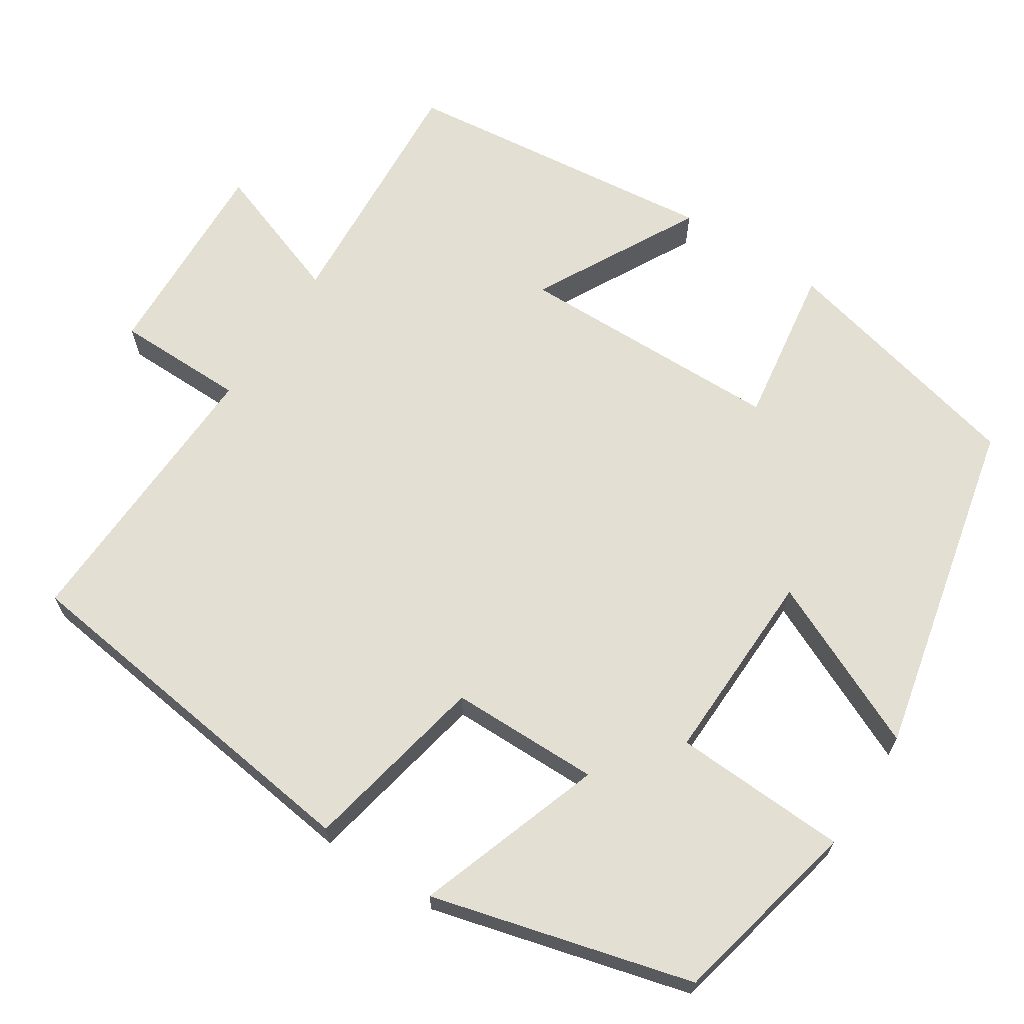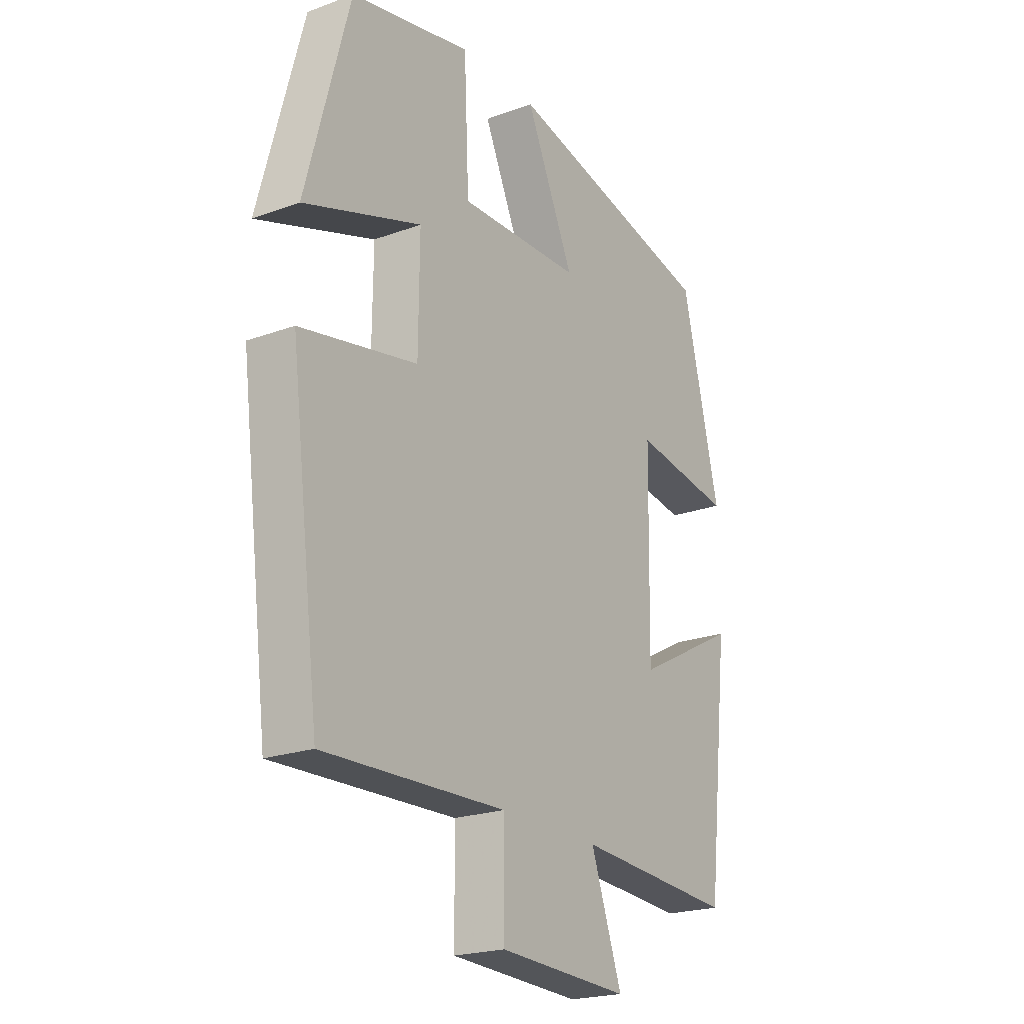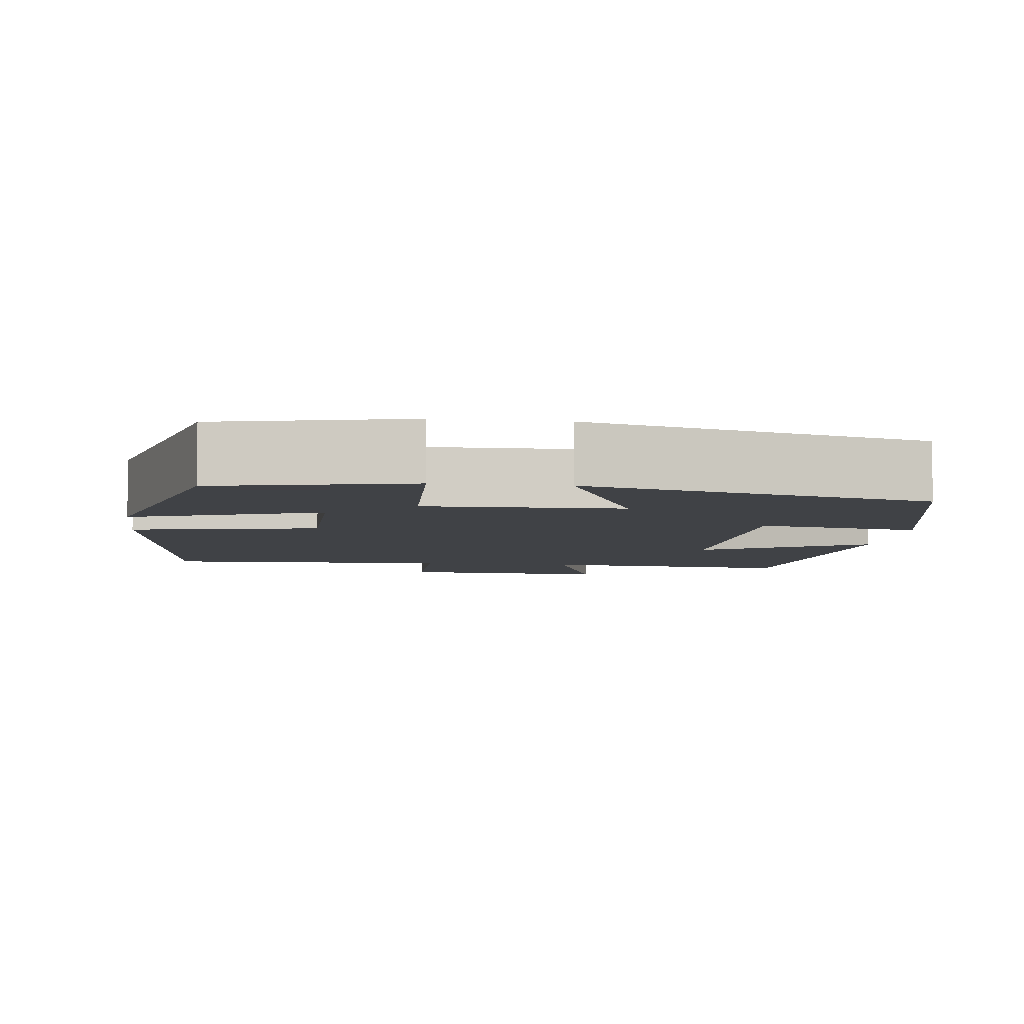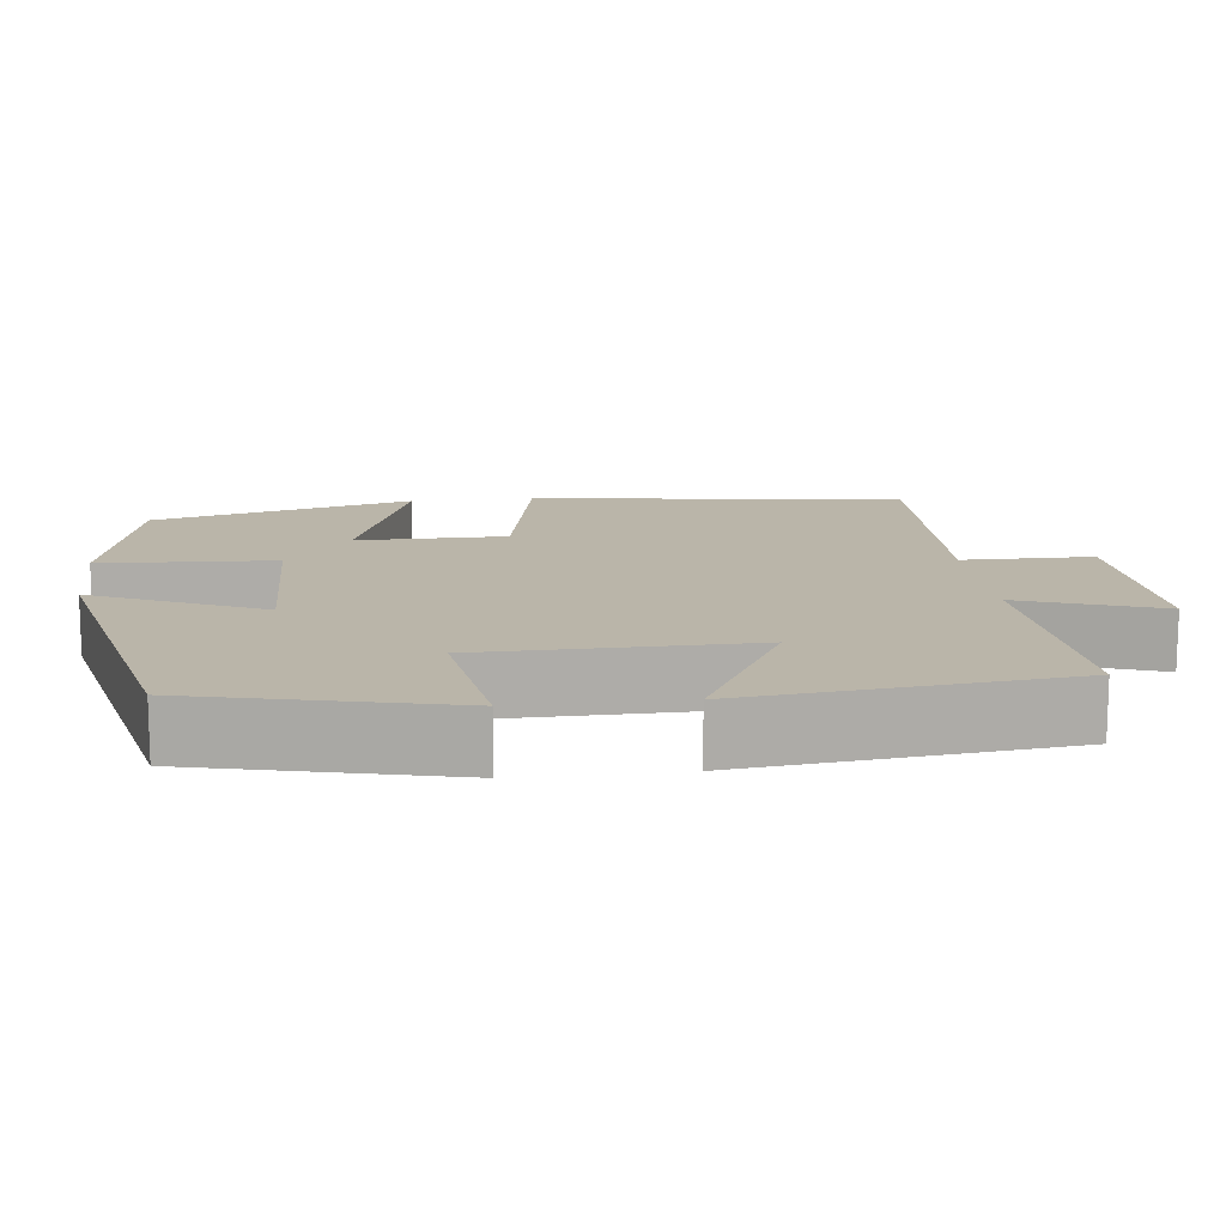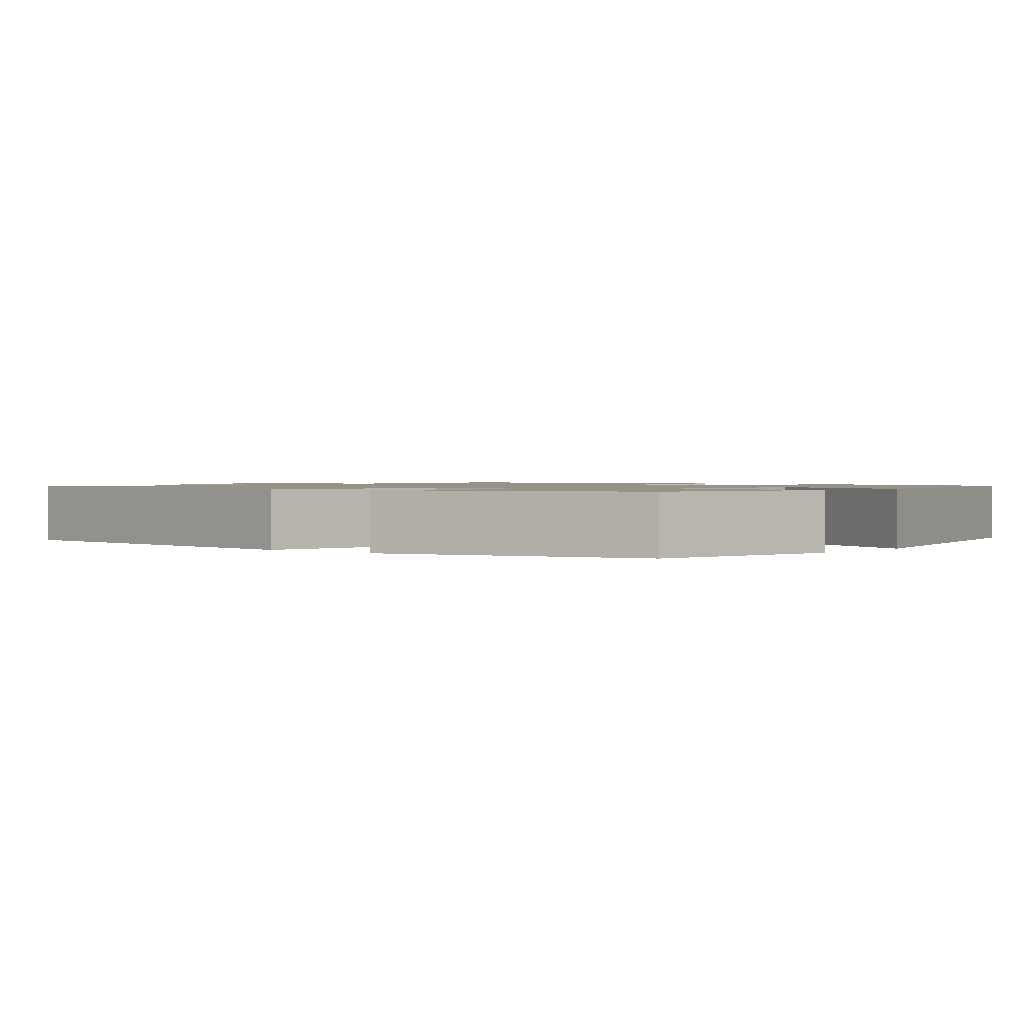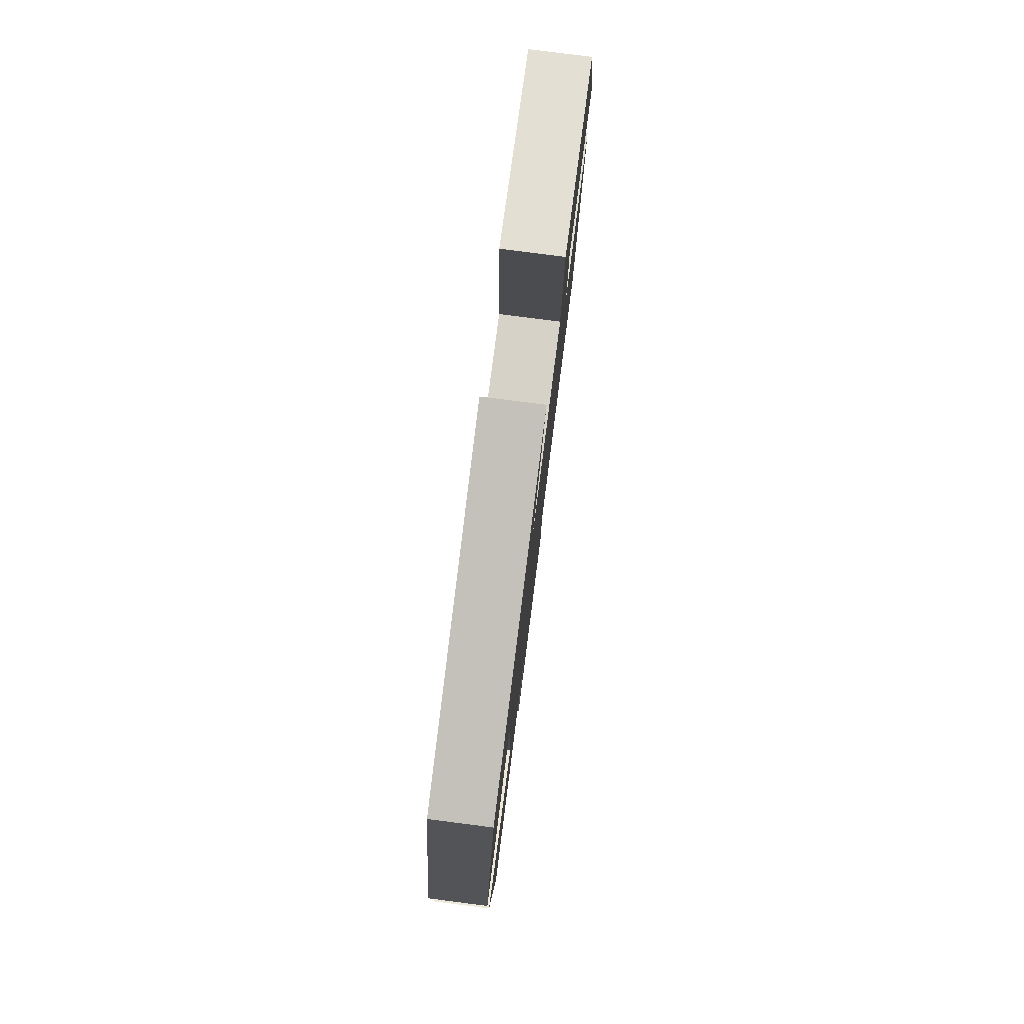
<metadata>
{"format":"obj","ext":"obj","renderer":"f3d","projection":"perspective","resolution":1024,"background":"white","views":[{"elev":66.8,"azim":-56.9,"up":"+Y"},{"elev":-21.7,"azim":-57.2,"up":"+Z"},{"elev":-6.2,"azim":-7.3,"up":"+Y"},{"elev":13.5,"azim":83.5,"up":"+Y"},{"elev":1.2,"azim":-50.8,"up":"+Y"},{"elev":79.5,"azim":97.3,"up":"+Z"}]}
</metadata>
<code>
v -0.44 0.07 -0.513
v -0.5 0.07 -0.04
v -0.264 0.07 0.007
v -0.262 0.07 0.197
v -0.5 0.07 0.116
v -0.412 0.07 0.446
v -0.168 0.07 0.5
v -0.158 0.07 0.279
v 0.09 0.07 0.285
v -0.008 0.07 0.5
v 0.424 0.07 0.402
v 0.5 0.07 0.081
v 0.297 0.07 0.112
v 0.291 0.07 -0.228
v 0.5 0.07 -0.117
v 0.454 0.07 -0.522
v 0.132 0.07 -0.5
v 0.195 0.07 -0.677
v -0.071 0.07 -0.665
v -0.072 0.07 -0.5
v -0.44 0 -0.513
v -0.5 0 -0.04
v -0.264 0 0.007
v -0.262 0 0.197
v -0.5 0 0.116
v -0.412 0 0.446
v -0.168 0 0.5
v -0.158 0 0.279
v 0.09 0 0.285
v -0.008 0 0.5
v 0.424 0 0.402
v 0.5 0 0.081
v 0.297 0 0.112
v 0.291 0 -0.228
v 0.5 0 -0.117
v 0.454 0 -0.522
v 0.132 0 -0.5
v 0.195 0 -0.677
v -0.071 0 -0.665
v -0.072 0 -0.5
f 17 18 19 20
f 14 15 16 17
f 13 14 17 20
f 11 12 13
f 10 11 13
f 9 10 13
f 13 20 1
f 9 13 1
f 8 9 1
f 6 7 8
f 5 6 8
f 4 5 8
f 3 4 8
f 1 2 3
f 1 3 8
f 40 39 38 37
f 37 36 35 34
f 40 37 34 33
f 33 32 31
f 33 31 30
f 33 30 29
f 21 40 33
f 21 33 29
f 21 29 28
f 28 27 26
f 28 26 25
f 28 25 24
f 28 24 23
f 23 22 21
f 28 23 21
f 1 21 22 2
f 2 22 23 3
f 3 23 24 4
f 4 24 25 5
f 5 25 26 6
f 6 26 27 7
f 7 27 28 8
f 8 28 29 9
f 9 29 30 10
f 10 30 31 11
f 11 31 32 12
f 12 32 33 13
f 13 33 34 14
f 14 34 35 15
f 15 35 36 16
f 16 36 37 17
f 17 37 38 18
f 18 38 39 19
f 19 39 40 20
f 20 40 21 1

</code>
